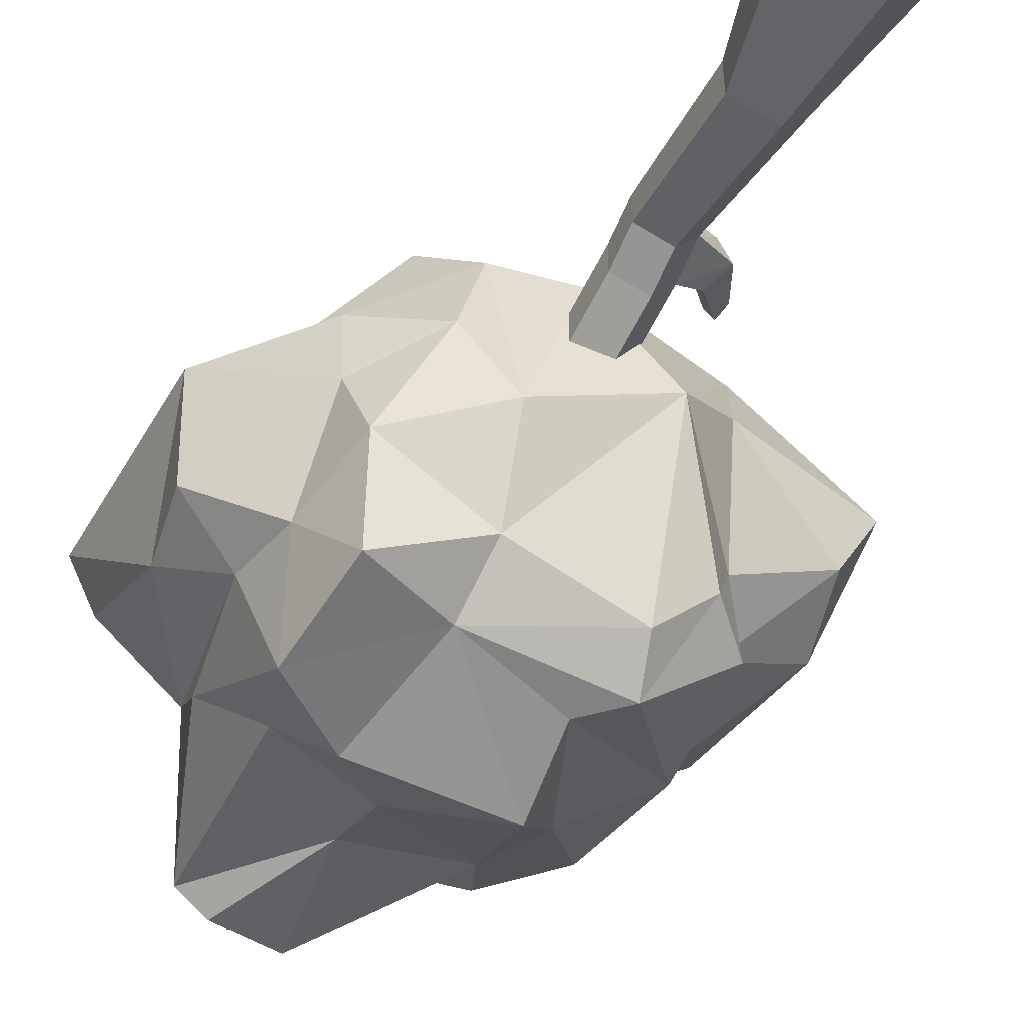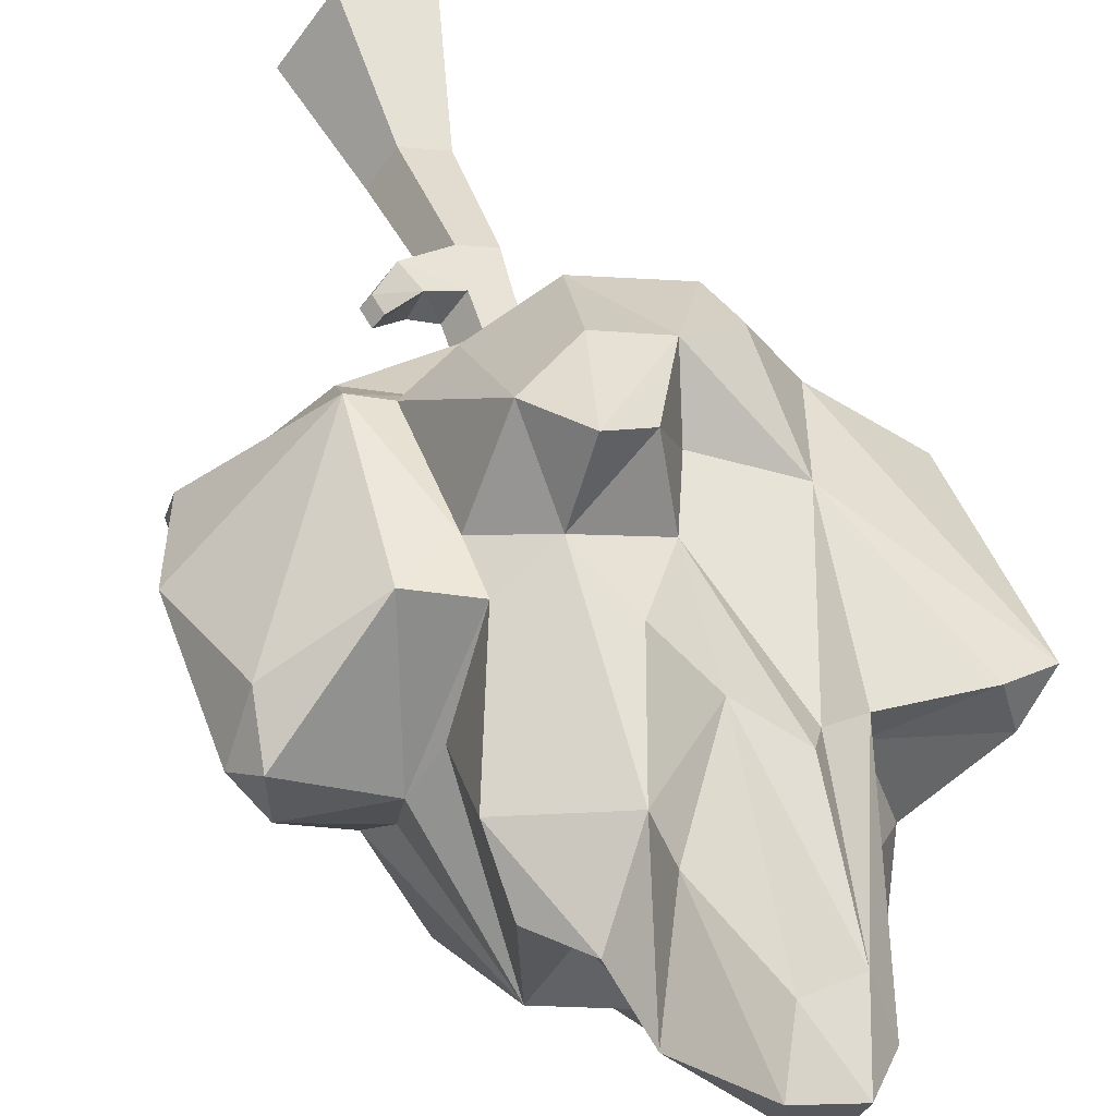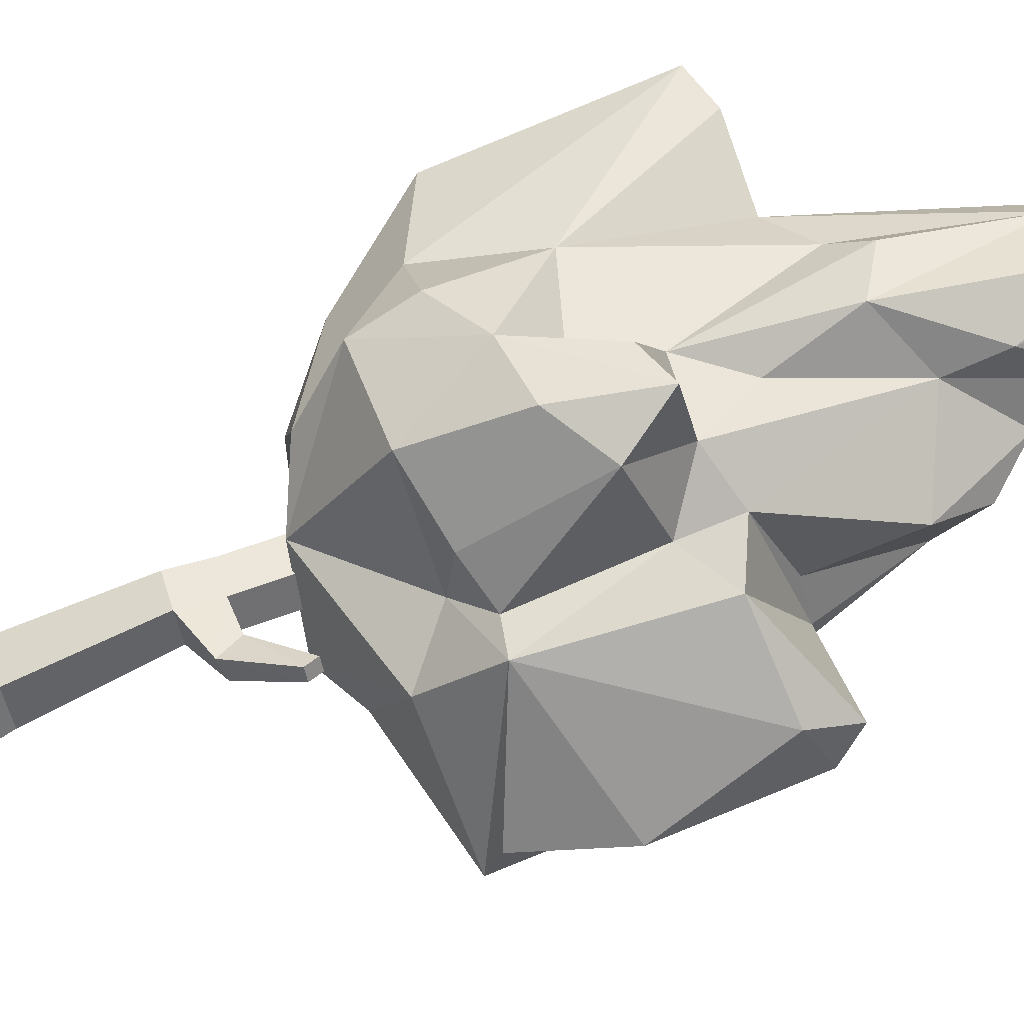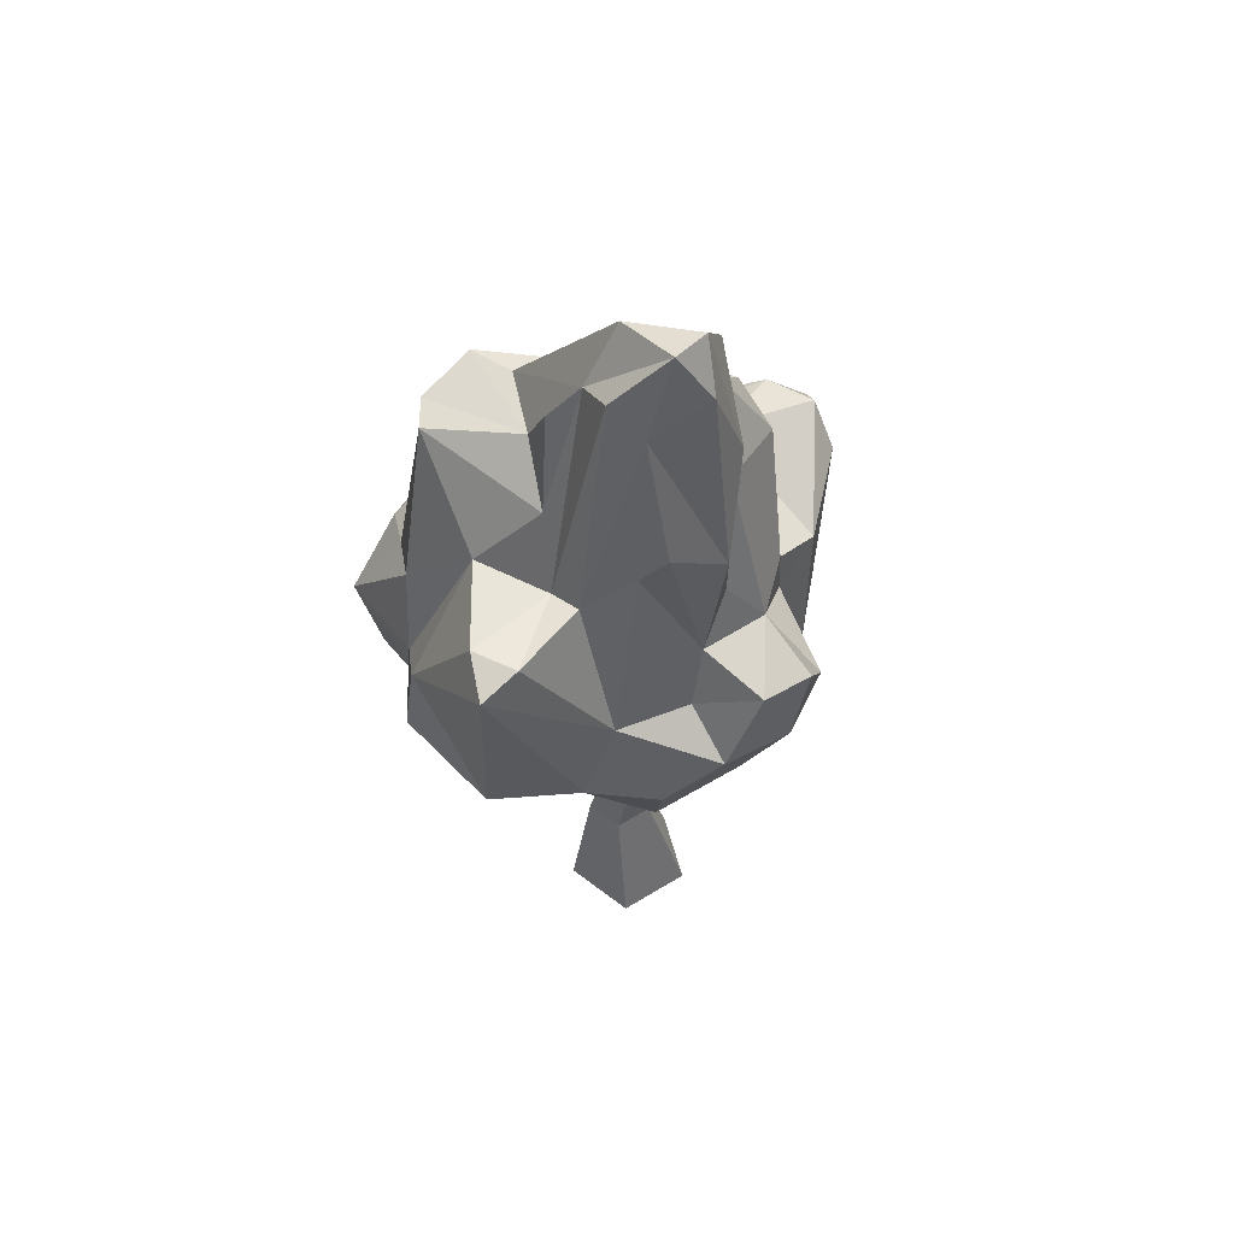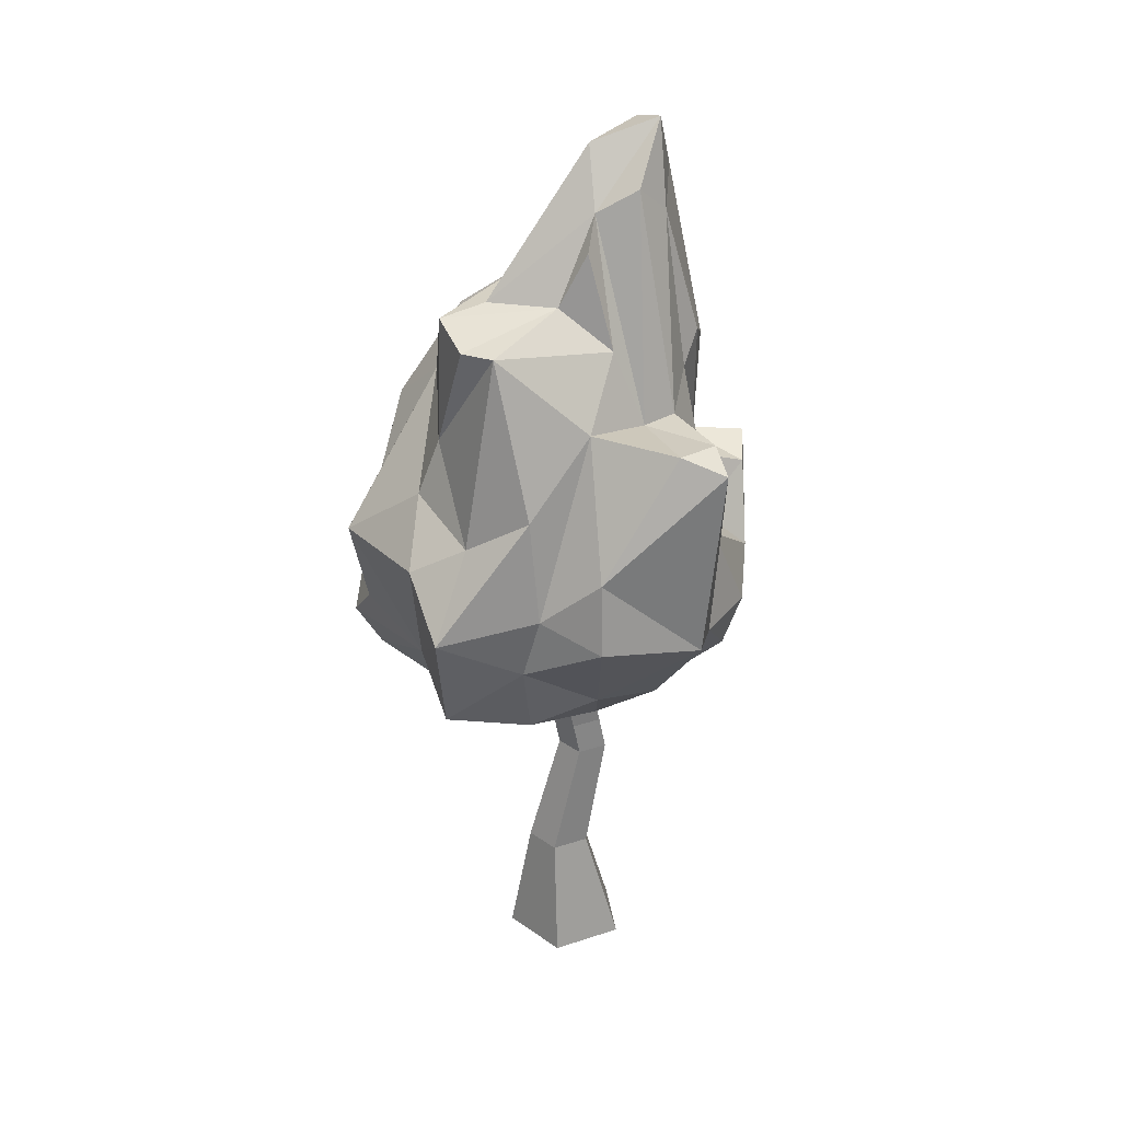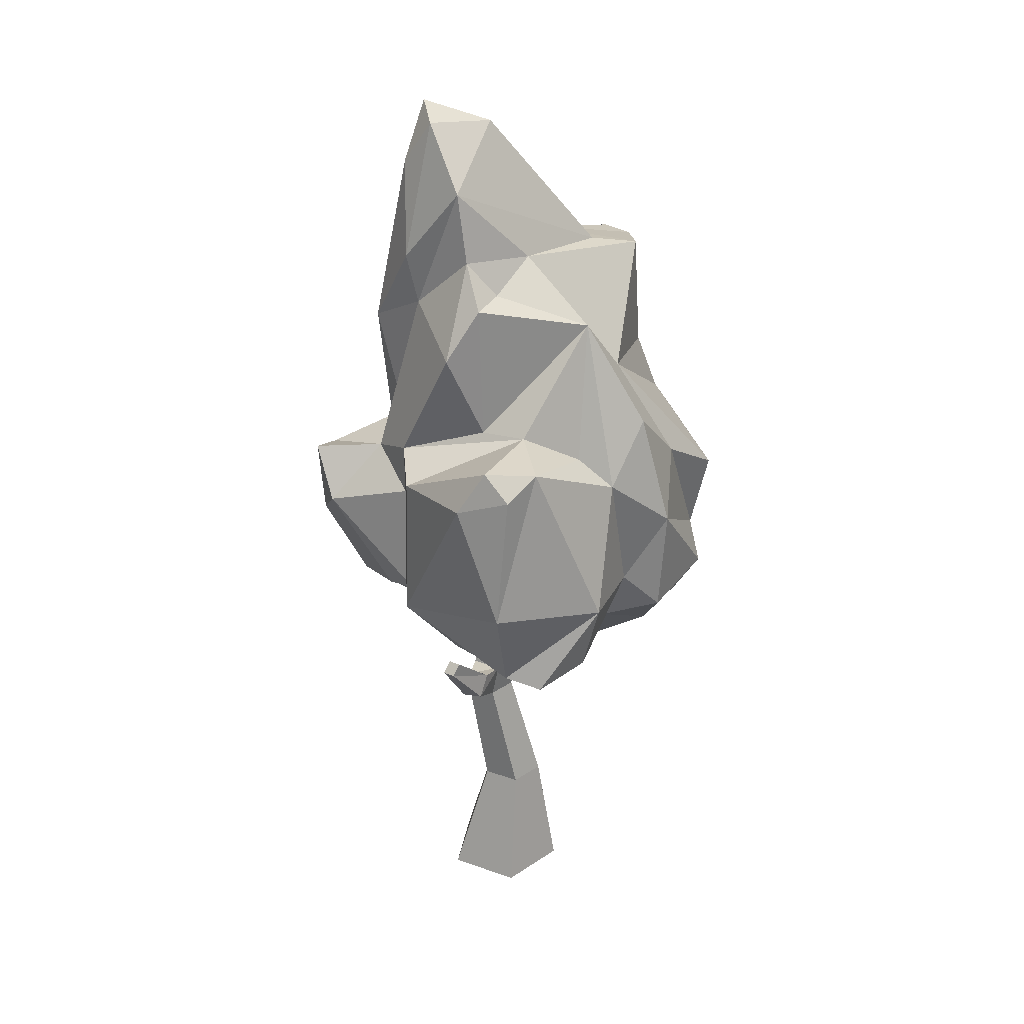
<metadata>
{"format":"obj","ext":"obj","renderer":"f3d","projection":"perspective","resolution":1024,"background":"white","views":[{"elev":-52.6,"azim":-24.9,"up":"+Z"},{"elev":48.1,"azim":164.8,"up":"+Z"},{"elev":76.6,"azim":71.8,"up":"+Z"},{"elev":56.0,"azim":-50.9,"up":"+Y"},{"elev":29.7,"azim":-116.0,"up":"+Y"},{"elev":29.3,"azim":81.5,"up":"+Y"}]}
</metadata>
<code>
v -102.9 296.4 58.38
v -77.1 383 -102.8
v 139.9 419.4 39.06
v -3.118 419.6 82.45
v 50.96 362.8 83.45
v -6.716 323.9 137.5
v -18.06 513.2 -91.37
v -34.85 290.4 -117.7
v -84.29 267.6 -122.2
v -90.55 250.3 -65.64
v -112.1 340.4 -69.07
v -139.1 373.2 -39.99
v -95.13 453 -25.98
v 23.43 523.3 -7.709
v -46.97 585.7 30.79
v -23.82 621.4 56.55
v 4.493 614 55.63
v 35.88 574.1 41.95
v 48.81 395.9 83.58
v 16.51 491.8 67.62
v 3.204 378.7 141.6
v 26.19 347.3 134
v 142.6 259.8 25.63
v 129.6 258.6 -30.99
v -36.44 220.7 -50.37
v -102.1 259.7 19.55
v 37.2 258.4 -117.8
v -81.62 448.7 39.53
v -25.42 385.7 84.63
v 23.12 305.6 -130.7
v -38.69 346.4 87.92
v -55.75 466.6 60.21
v 26.55 356.9 -141.6
v -53.48 362.4 -131.4
v -103.4 299.6 -76.67
v -145.2 327.2 -42.48
v -93.79 329.2 -132
v -104.3 407 -71.93
v -67.8 492.3 3.182
v -35.92 570.9 5.886
v -73.48 505.5 -80.39
v -46.51 518.2 -24.39
v -51.69 552.5 -6.577
v -25.67 434.8 -97.39
v -56.33 505.3 -94.14
v -13.68 608.2 12.76
v -40.84 567.7 52.56
v -8.1 584.8 71.93
v 15.17 525.1 75.15
v 45.34 504.6 17.03
v 43.48 528.3 37.17
v 67.4 503.1 32.59
v 71.24 415.3 30.48
v 72.14 470.2 55.32
v 87.92 416.6 5.152
v 137.9 414.4 4.728
v 17.4 384.1 97.11
v 80.85 383.2 85.27
v 57.18 286.8 80.86
v 30.11 276.7 94.1
v 39.37 269.1 60.25
v 152.1 402.8 25.7
v 159.1 315.8 34.02
v 137.2 390.6 57.42
v 137.7 304.3 -39.93
v 146.4 250.3 2.053
v 63.46 225.7 -1.592
v 31.73 208.3 -23.2
v 78.38 264.7 -54.7
v 66.13 252.1 -87.6
v -14.42 264.9 108.9
v -70.78 261.4 88.03
v -10.24 214 36.06
v -49.98 229.8 51.7
v -63.88 227.4 -4.553
v -30.42 255.5 -96.53
v -99.65 262.5 -21.76
v -151.3 317 24.78
v -159.1 440.8 34.39
v -133.3 449.3 39.95
v -140.7 450.7 11.56
v -77.76 297.3 98.02
v -22.2 369.3 127.3
v -86.85 358.4 69.22
v -46.5 486.1 74.28
v -17.91 469.6 93.21
v -81.02 444.6 18.8
v 88.42 300.9 -67.57
v 99.22 380.7 -55.02
v 87.85 397.9 -33.35
v 89.27 277.6 -92.78
v 89.88 347 -97.09
v 43.92 284.4 -133.1
v 51.85 382 -107
v 80.79 420.6 -79.29
v 46.73 449.1 -67.23
v -21.44 398.2 -110.5
v -17.69 517.9 -59.87
v 77.55 283.9 87.4
v 72.81 243.1 50.5
v -44.87 317.5 118.6
v 60.77 485.9 -42.7
v 17.18 0 -31.97
v -29.27 0 -16.88
v -29.27 0 31.96
v 17.18 0 47.05
v 45.88 0 7.543
v 9.397 80.78 -19.84
v -14.78 80.78 -11.98
v -14.78 80.78 13.44
v 9.397 80.78 21.29
v 24.34 80.78 0.7294
v 4.34 0 7.543
v 3.487 160.1 1.064
v -15.83 160.1 7.342
v -15.83 160.1 27.66
v 3.487 160.1 33.94
v 15.43 160.1 17.5
v -3.639 300.2 -31.67
v -22.96 300.2 -25.39
v -8.979 300.2 -15.23
v -22.96 300.2 -5.071
v -3.639 300.2 1.208
v 8.303 300.2 -15.23
v 3.871 183.2 29.34
v -15.45 183.2 23.07
v -15.45 183.2 2.75
v 3.871 183.2 -3.528
v 15.81 183.2 12.91
v 30.46 171.2 41.55
v 38.8 173.6 29.82
v 31.28 187.6 23.86
v 22.94 185.1 35.58
v 48.59 204.8 58.44
v 53.99 204.8 52.09
v 50.65 212.4 47.18
v 45.25 212.4 53.53
f 76 9 8
f 76 10 9
f 8 9 37
f 8 37 34
f 9 35 37
f 34 37 2
f 33 8 34
f 97 34 2
f 33 34 97
f 10 35 9
f 10 77 35
f 35 77 36
f 77 78 36
f 36 12 11
f 36 78 12
f 12 79 81
f 13 12 81
f 11 12 13
f 35 11 37
f 35 36 11
f 11 13 38
f 37 11 38
f 37 38 2
f 2 38 41
f 38 13 41
f 41 13 39
f 41 39 42
f 13 81 87
f 13 87 39
f 39 87 40
f 43 39 40
f 42 39 43
f 97 2 44
f 2 41 44
f 44 41 45
f 44 45 7
f 45 41 42
f 7 45 42
f 7 42 98
f 98 46 18
f 14 98 18
f 42 40 98
f 98 40 46
f 46 16 17
f 42 43 40
f 15 47 16
f 40 16 46
f 40 15 16
f 17 16 48
f 16 47 48
f 48 47 86
f 48 86 49
f 17 48 49
f 17 49 18
f 18 49 20
f 14 51 50
f 14 18 51
f 46 17 18
f 18 20 51
f 50 51 52
f 52 51 54
f 51 20 54
f 52 54 53
f 53 54 19
f 53 19 55
f 55 19 58
f 55 58 3
f 55 3 56
f 54 20 19
f 20 4 57
f 19 57 5
f 20 57 19
f 19 5 58
f 5 59 99
f 5 57 22
f 57 21 22
f 22 21 6
f 5 22 59
f 59 22 60
f 22 6 60
f 59 60 61
f 59 61 99
f 99 61 100
f 56 3 62
f 3 64 62
f 62 64 63
f 62 63 56
f 56 63 65
f 3 58 64
f 58 5 99
f 64 58 99
f 64 99 63
f 63 99 23
f 65 63 23
f 65 23 66
f 23 99 66
f 66 67 24
f 99 100 66
f 66 100 67
f 67 100 68
f 68 100 73
f 67 68 69
f 24 67 69
f 100 61 73
f 60 71 61
f 61 71 73
f 71 72 73
f 73 72 74
f 73 74 25
f 74 75 25
f 74 26 75
f 74 1 26
f 75 26 77
f 75 77 10
f 76 25 10
f 25 75 10
f 69 68 70
f 70 68 27
f 68 73 25
f 68 25 76
f 27 68 76
f 27 76 8
f 77 26 78
f 26 1 78
f 1 84 79
f 1 82 84
f 84 32 28
f 78 79 12
f 78 1 79
f 79 84 80
f 84 28 80
f 79 80 81
f 1 74 72
f 71 101 72
f 72 101 82
f 1 72 82
f 71 60 6
f 71 6 101
f 6 21 101
f 101 21 83
f 101 83 31
f 83 21 57
f 83 57 29
f 31 83 29
f 82 101 84
f 84 101 31
f 84 31 32
f 31 29 32
f 32 29 85
f 29 86 85
f 29 57 4
f 29 4 86
f 86 4 20
f 86 20 49
f 85 86 47
f 81 80 87
f 80 28 87
f 28 32 47
f 32 85 47
f 87 28 15
f 28 47 15
f 40 87 15
f 66 24 65
f 24 88 65
f 24 69 88
f 69 70 91
f 69 91 88
f 88 91 92
f 88 92 89
f 89 92 95
f 65 89 56
f 65 88 89
f 56 89 90
f 27 93 70
f 70 93 91
f 93 30 92
f 91 93 92
f 27 8 93
f 93 8 30
f 30 8 33
f 30 33 94
f 92 30 94
f 92 94 95
f 94 96 95
f 94 33 96
f 33 97 96
f 96 97 44
f 96 44 7
f 7 98 14
f 95 96 102
f 96 7 14
f 96 14 102
f 56 90 55
f 90 102 55
f 89 95 102
f 90 89 102
f 50 102 14
f 55 102 53
f 102 50 52
f 53 102 52
f 104 109 103
f 103 109 108
f 105 110 104
f 104 110 109
f 106 111 105
f 105 111 110
f 106 107 111
f 111 107 112
f 107 103 112
f 112 103 108
f 104 103 113
f 105 104 113
f 106 105 113
f 107 106 113
f 103 107 113
f 119 120 121
f 120 122 121
f 122 123 121
f 123 124 121
f 124 119 121
f 108 109 114
f 114 109 115
f 109 110 115
f 115 110 116
f 110 111 116
f 116 111 117
f 112 118 111
f 111 118 117
f 108 114 112
f 112 114 118
f 115 127 114
f 114 127 128
f 116 126 115
f 115 126 127
f 117 125 116
f 116 125 126
f 134 135 137
f 137 135 136
f 118 114 129
f 129 114 128
f 125 123 126
f 126 123 122
f 126 122 127
f 127 122 120
f 127 120 128
f 128 120 119
f 129 128 124
f 124 128 119
f 125 129 123
f 123 129 124
f 117 118 130
f 130 118 131
f 118 129 131
f 131 129 132
f 125 133 129
f 129 133 132
f 117 130 125
f 125 130 133
f 131 135 130
f 130 135 134
f 131 132 135
f 135 132 136
f 132 133 136
f 136 133 137
f 130 134 133
f 133 134 137

</code>
